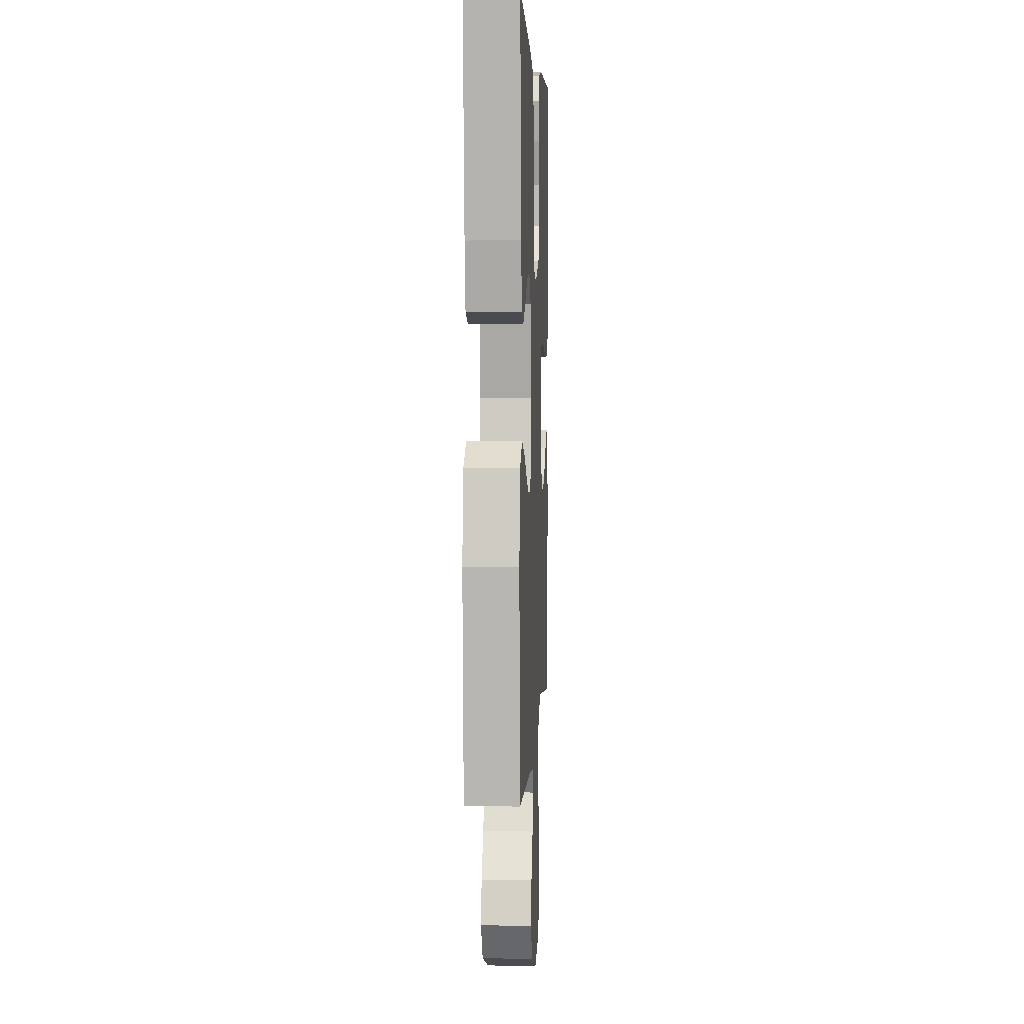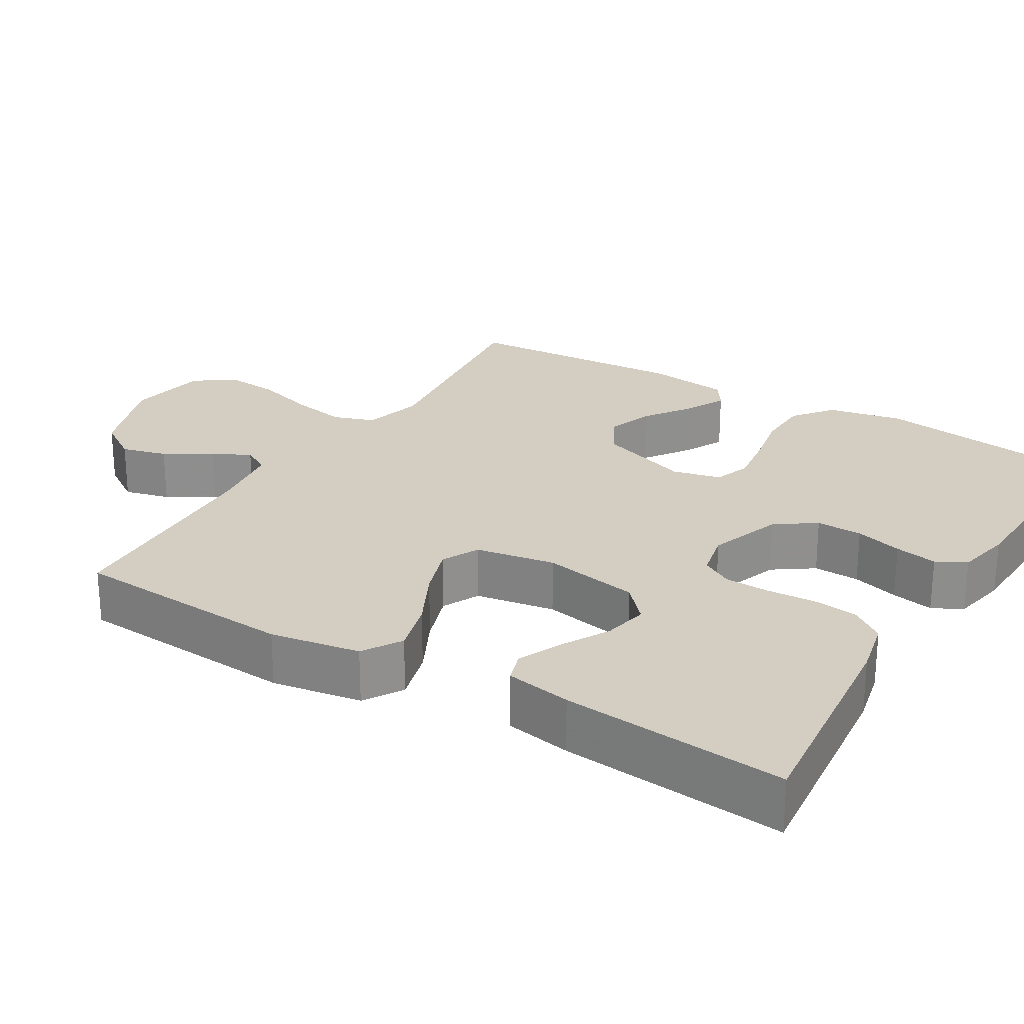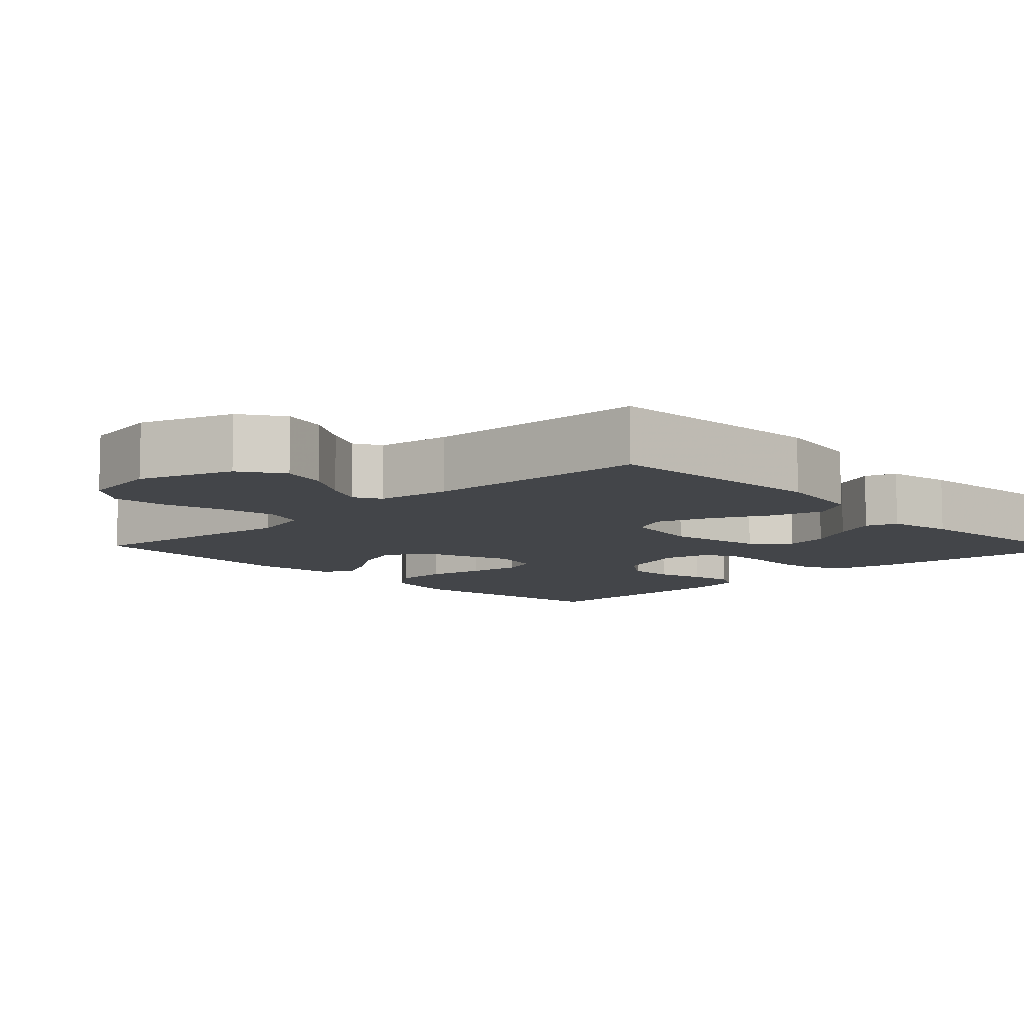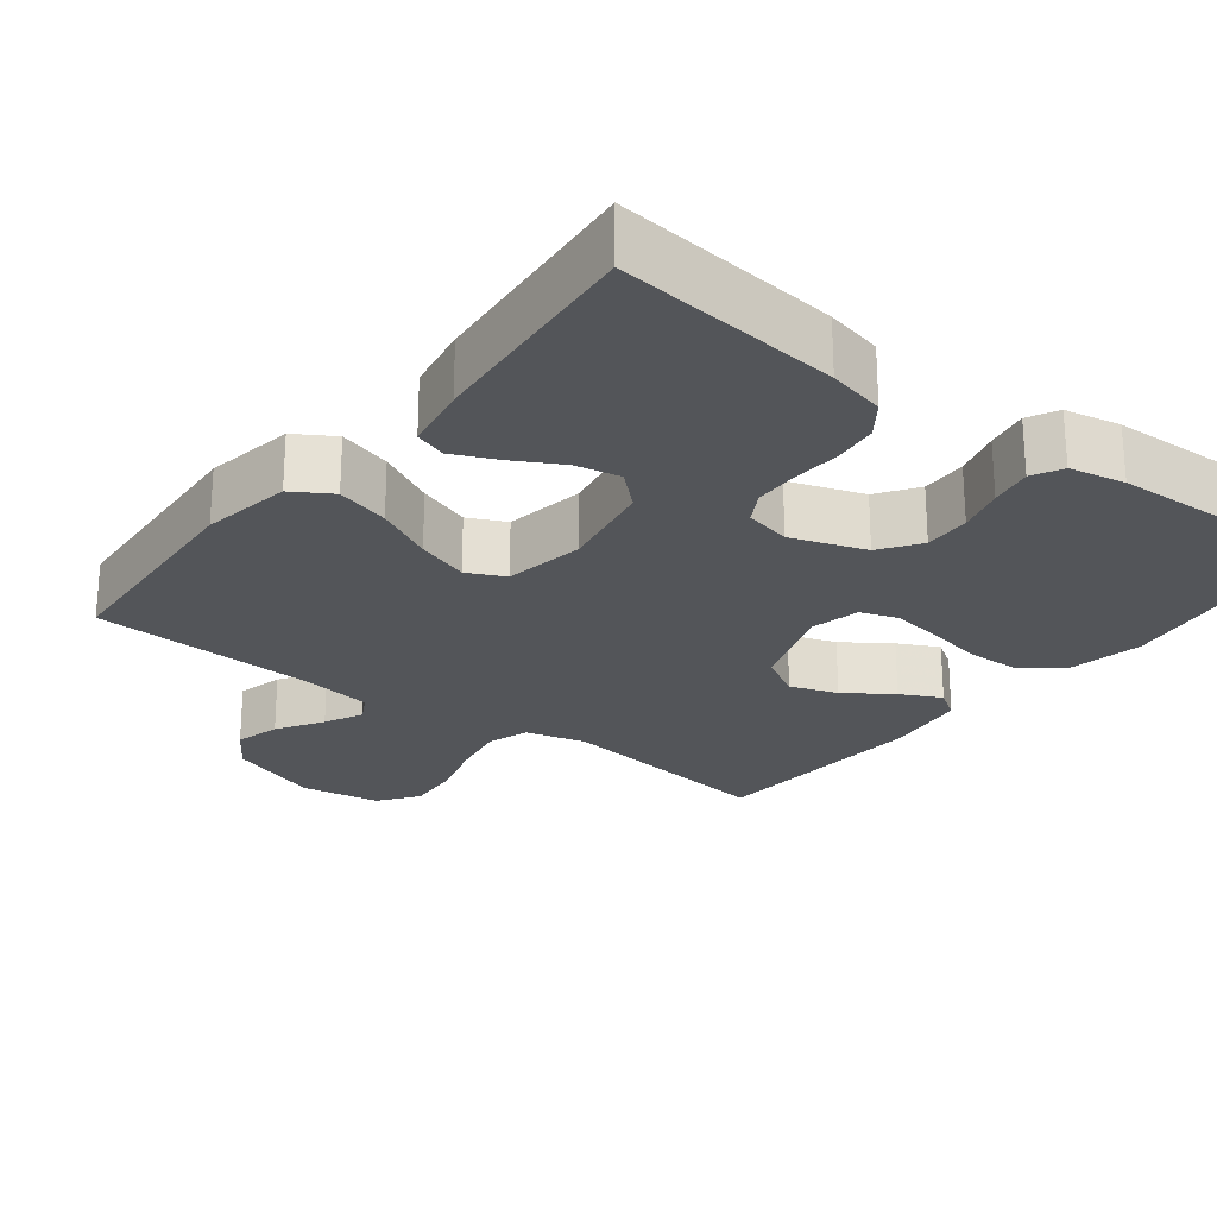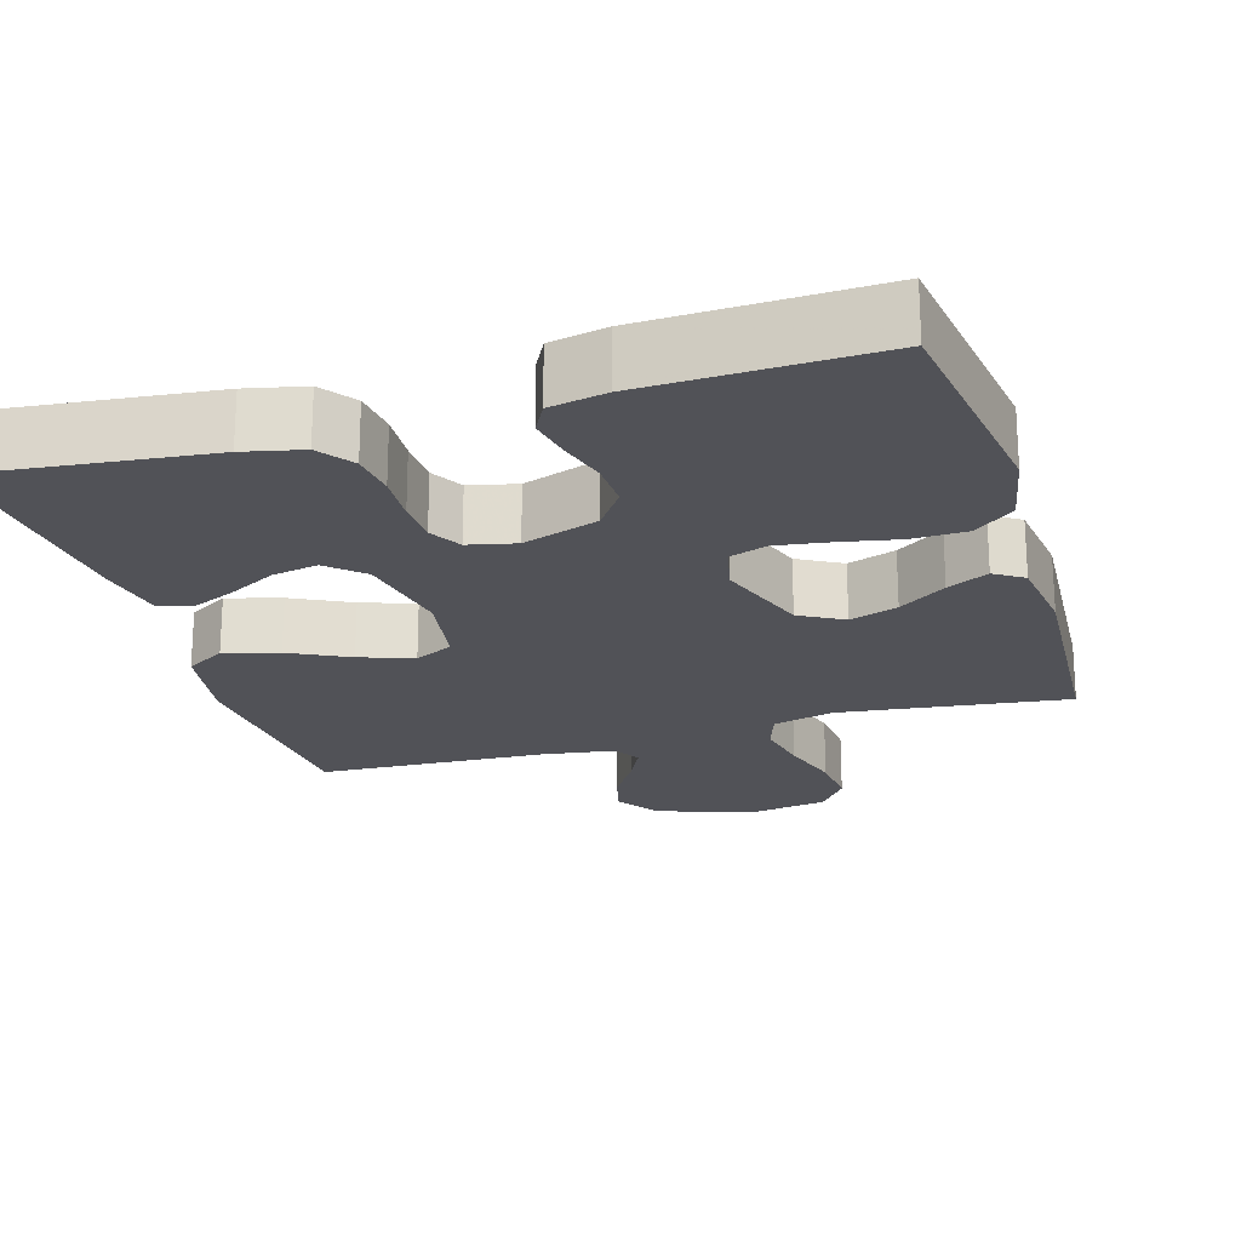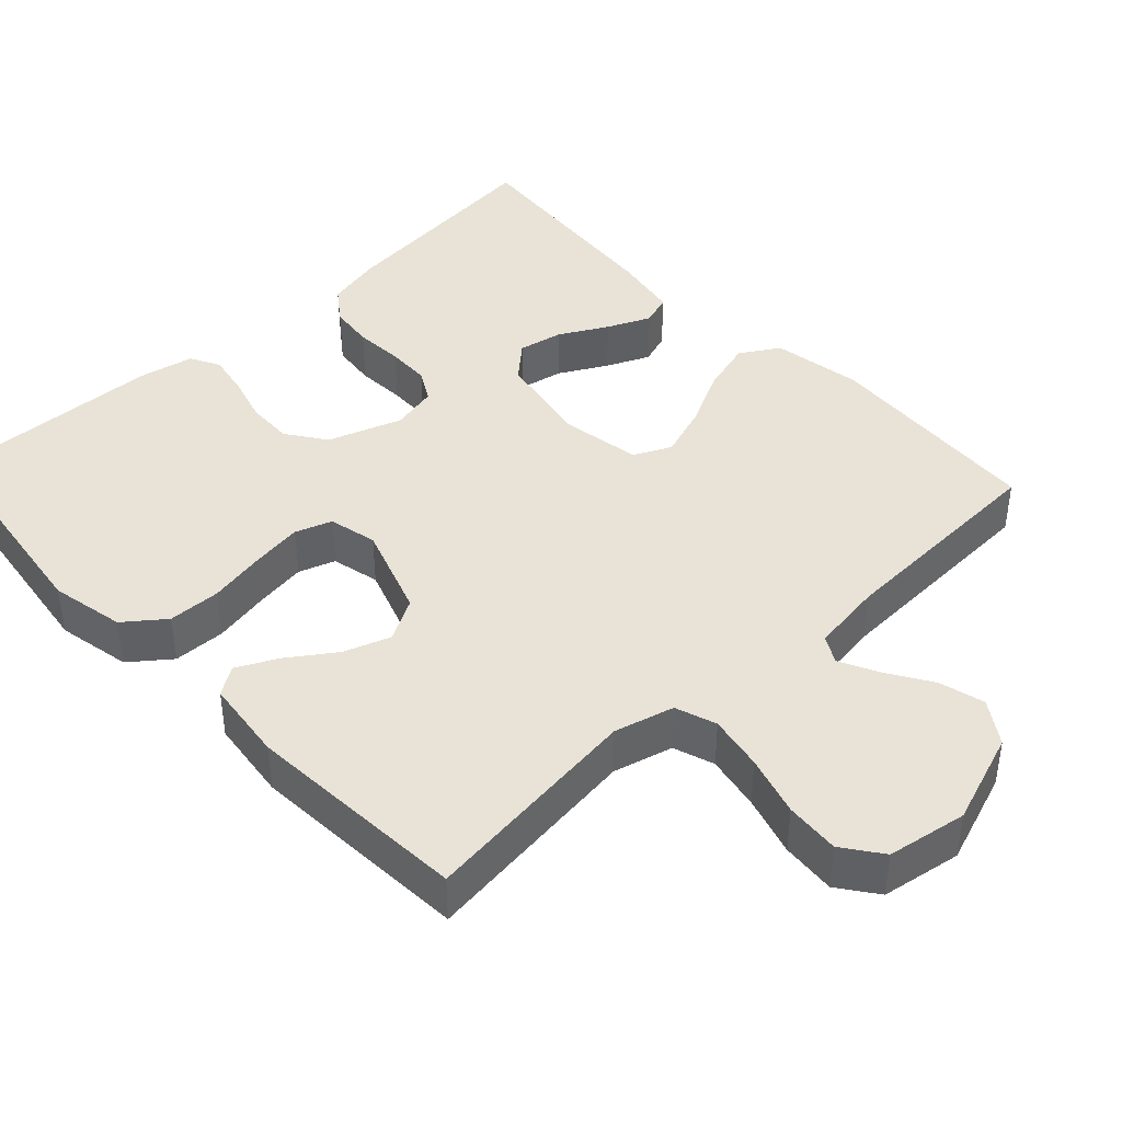
<metadata>
{"format":"obj","ext":"obj","renderer":"f3d","projection":"perspective","resolution":1024,"background":"white","views":[{"elev":3.9,"azim":-87.2,"up":"+Z"},{"elev":25.0,"azim":-58.8,"up":"+Y"},{"elev":-8.8,"azim":-136.2,"up":"+Y"},{"elev":-24.3,"azim":-37.8,"up":"+Y"},{"elev":-21.4,"azim":16.7,"up":"+Y"},{"elev":41.9,"azim":136.8,"up":"+Y"}]}
</metadata>
<code>
v 0.5 0.07 -0.5
v 0.2 0.07 -0.463
v 0.12 0.07 -0.484
v 0.101 0.07 -0.539
v 0.115 0.07 -0.613
v 0.139 0.07 -0.694
v 0.145 0.07 -0.767
v 0.107 0.07 -0.819
v 0 0.07 -0.837
v -0.124 0.07 -0.793
v -0.162 0.07 -0.736
v -0.146 0.07 -0.675
v -0.108 0.07 -0.614
v -0.083 0.07 -0.563
v -0.103 0.07 -0.527
v -0.2 0.07 -0.513
v -0.5 0.07 -0.5
v -0.52 0.07 -0.2
v -0.5 0.07 -0.08
v -0.448 0.07 -0.048
v -0.377 0.07 -0.068
v -0.3 0.07 -0.107
v -0.23 0.07 -0.131
v -0.18 0.07 -0.107
v -0.162 0.07 0
v -0.186 0.07 0.129
v -0.232 0.07 0.171
v -0.292 0.07 0.159
v -0.356 0.07 0.124
v -0.414 0.07 0.098
v -0.456 0.07 0.112
v -0.472 0.07 0.2
v -0.5 0.07 0.5
v -0.2 0.07 0.468
v -0.124 0.07 0.451
v -0.091 0.07 0.406
v -0.084 0.07 0.346
v -0.088 0.07 0.28
v -0.086 0.07 0.221
v -0.062 0.07 0.179
v 0 0.07 0.165
v 0.099 0.07 0.199
v 0.136 0.07 0.252
v 0.134 0.07 0.314
v 0.116 0.07 0.377
v 0.105 0.07 0.434
v 0.126 0.07 0.474
v 0.2 0.07 0.489
v 0.5 0.07 0.5
v 0.542 0.07 0.2
v 0.522 0.07 0.1
v 0.469 0.07 0.059
v 0.398 0.07 0.057
v 0.321 0.07 0.072
v 0.252 0.07 0.082
v 0.203 0.07 0.065
v 0.188 0.07 0
v 0.231 0.07 -0.124
v 0.288 0.07 -0.156
v 0.351 0.07 -0.134
v 0.413 0.07 -0.091
v 0.467 0.07 -0.064
v 0.505 0.07 -0.089
v 0.519 0.07 -0.2
v 0.5 0 -0.5
v 0.2 0 -0.463
v 0.12 0 -0.484
v 0.101 0 -0.539
v 0.115 0 -0.613
v 0.139 0 -0.694
v 0.145 0 -0.767
v 0.107 0 -0.819
v 0 0 -0.837
v -0.124 0 -0.793
v -0.162 0 -0.736
v -0.146 0 -0.675
v -0.108 0 -0.614
v -0.083 0 -0.563
v -0.103 0 -0.527
v -0.2 0 -0.513
v -0.5 0 -0.5
v -0.52 0 -0.2
v -0.5 0 -0.08
v -0.448 0 -0.048
v -0.377 0 -0.068
v -0.3 0 -0.107
v -0.23 0 -0.131
v -0.18 0 -0.107
v -0.162 0 0
v -0.186 0 0.129
v -0.232 0 0.171
v -0.292 0 0.159
v -0.356 0 0.124
v -0.414 0 0.098
v -0.456 0 0.112
v -0.472 0 0.2
v -0.5 0 0.5
v -0.2 0 0.468
v -0.124 0 0.451
v -0.091 0 0.406
v -0.084 0 0.346
v -0.088 0 0.28
v -0.086 0 0.221
v -0.062 0 0.179
v 0 0 0.165
v 0.099 0 0.199
v 0.136 0 0.252
v 0.134 0 0.314
v 0.116 0 0.377
v 0.105 0 0.434
v 0.126 0 0.474
v 0.2 0 0.489
v 0.5 0 0.5
v 0.542 0 0.2
v 0.522 0 0.1
v 0.469 0 0.059
v 0.398 0 0.057
v 0.321 0 0.072
v 0.252 0 0.082
v 0.203 0 0.065
v 0.188 0 0
v 0.231 0 -0.124
v 0.288 0 -0.156
v 0.351 0 -0.134
v 0.413 0 -0.091
v 0.467 0 -0.064
v 0.505 0 -0.089
v 0.519 0 -0.2
f 63 64 1 2
f 60 61 62 63
f 59 60 63 2
f 58 59 2 3
f 57 58 3 4
f 51 52 53 54
f 51 54 55
f 50 51 55
f 49 50 55 56
f 47 48 49 56
f 44 45 46 47
f 35 36 37 38
f 35 38 39
f 34 35 39
f 33 34 39
f 32 33 39 40
f 28 29 30 31
f 28 31 32
f 27 28 32
f 19 20 21 22
f 19 22 23
f 16 17 18 19
f 15 16 19 23
f 14 15 23 24
f 10 11 12 13
f 10 13 14
f 9 10 14
f 5 6 7 8
f 4 5 8 9
f 57 4 9 14
f 44 47 56 57
f 43 44 57
f 42 43 57 14
f 27 32 40 41
f 26 27 41
f 25 26 41
f 25 41 42
f 14 24 25 42
f 66 65 128 127
f 127 126 125 124
f 66 127 124 123
f 67 66 123 122
f 68 67 122 121
f 118 117 116 115
f 119 118 115
f 119 115 114
f 120 119 114 113
f 120 113 112 111
f 111 110 109 108
f 102 101 100 99
f 103 102 99
f 103 99 98
f 103 98 97
f 104 103 97 96
f 95 94 93 92
f 96 95 92
f 96 92 91
f 86 85 84 83
f 87 86 83
f 83 82 81 80
f 87 83 80 79
f 88 87 79 78
f 77 76 75 74
f 78 77 74
f 78 74 73
f 72 71 70 69
f 73 72 69 68
f 78 73 68 121
f 121 120 111 108
f 121 108 107
f 78 121 107 106
f 105 104 96 91
f 105 91 90
f 105 90 89
f 106 105 89
f 106 89 88 78
f 1 65 66 2
f 2 66 67 3
f 3 67 68 4
f 4 68 69 5
f 5 69 70 6
f 6 70 71 7
f 7 71 72 8
f 8 72 73 9
f 9 73 74 10
f 10 74 75 11
f 11 75 76 12
f 12 76 77 13
f 13 77 78 14
f 14 78 79 15
f 15 79 80 16
f 16 80 81 17
f 17 81 82 18
f 18 82 83 19
f 19 83 84 20
f 20 84 85 21
f 21 85 86 22
f 22 86 87 23
f 23 87 88 24
f 24 88 89 25
f 25 89 90 26
f 26 90 91 27
f 27 91 92 28
f 28 92 93 29
f 29 93 94 30
f 30 94 95 31
f 31 95 96 32
f 32 96 97 33
f 33 97 98 34
f 34 98 99 35
f 35 99 100 36
f 36 100 101 37
f 37 101 102 38
f 38 102 103 39
f 39 103 104 40
f 40 104 105 41
f 41 105 106 42
f 42 106 107 43
f 43 107 108 44
f 44 108 109 45
f 45 109 110 46
f 46 110 111 47
f 47 111 112 48
f 48 112 113 49
f 49 113 114 50
f 50 114 115 51
f 51 115 116 52
f 52 116 117 53
f 53 117 118 54
f 54 118 119 55
f 55 119 120 56
f 56 120 121 57
f 57 121 122 58
f 58 122 123 59
f 59 123 124 60
f 60 124 125 61
f 61 125 126 62
f 62 126 127 63
f 63 127 128 64
f 64 128 65 1

</code>
